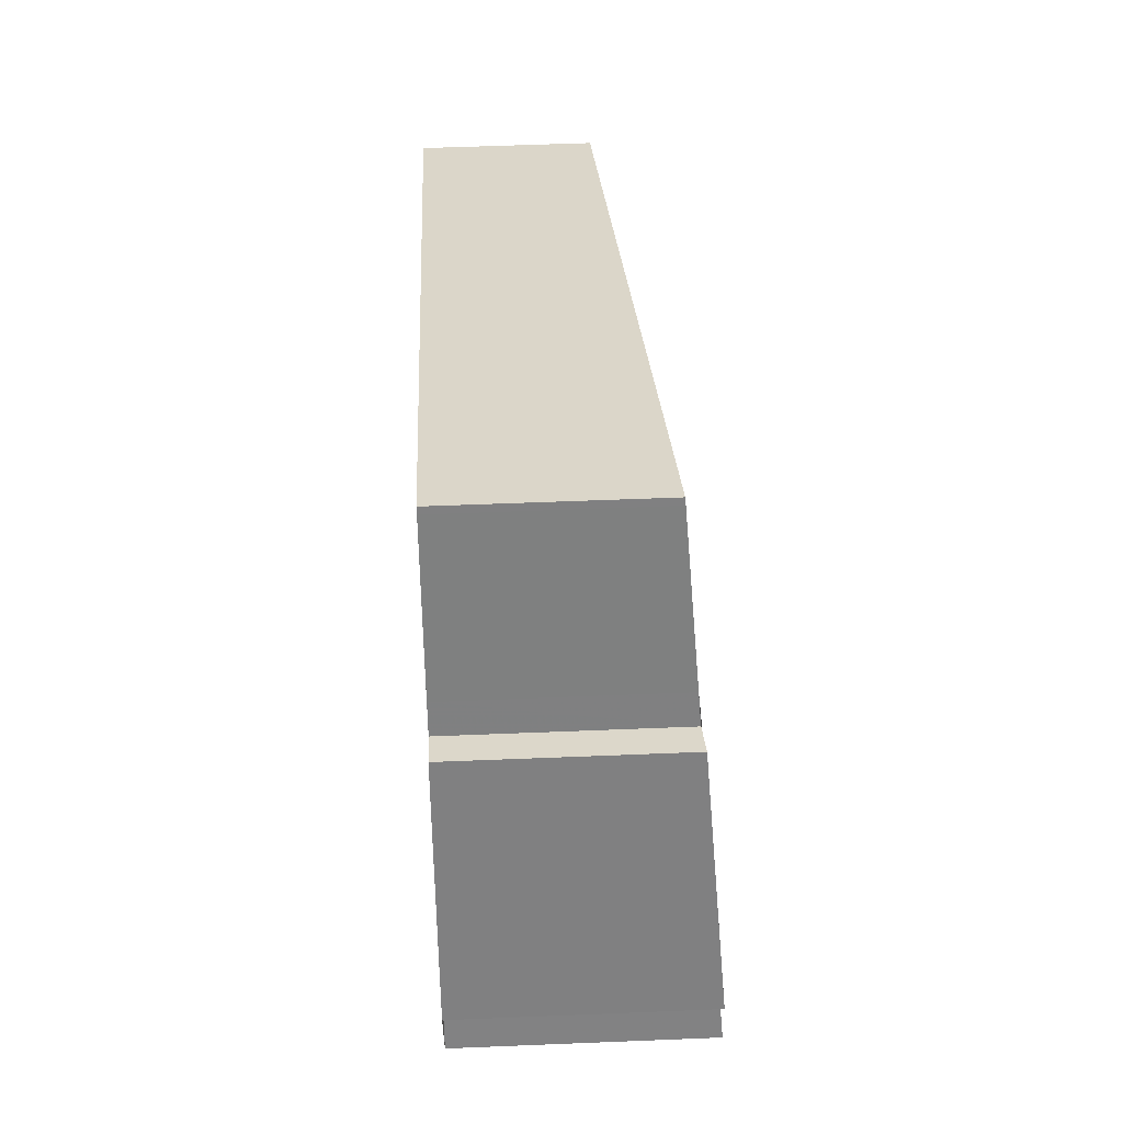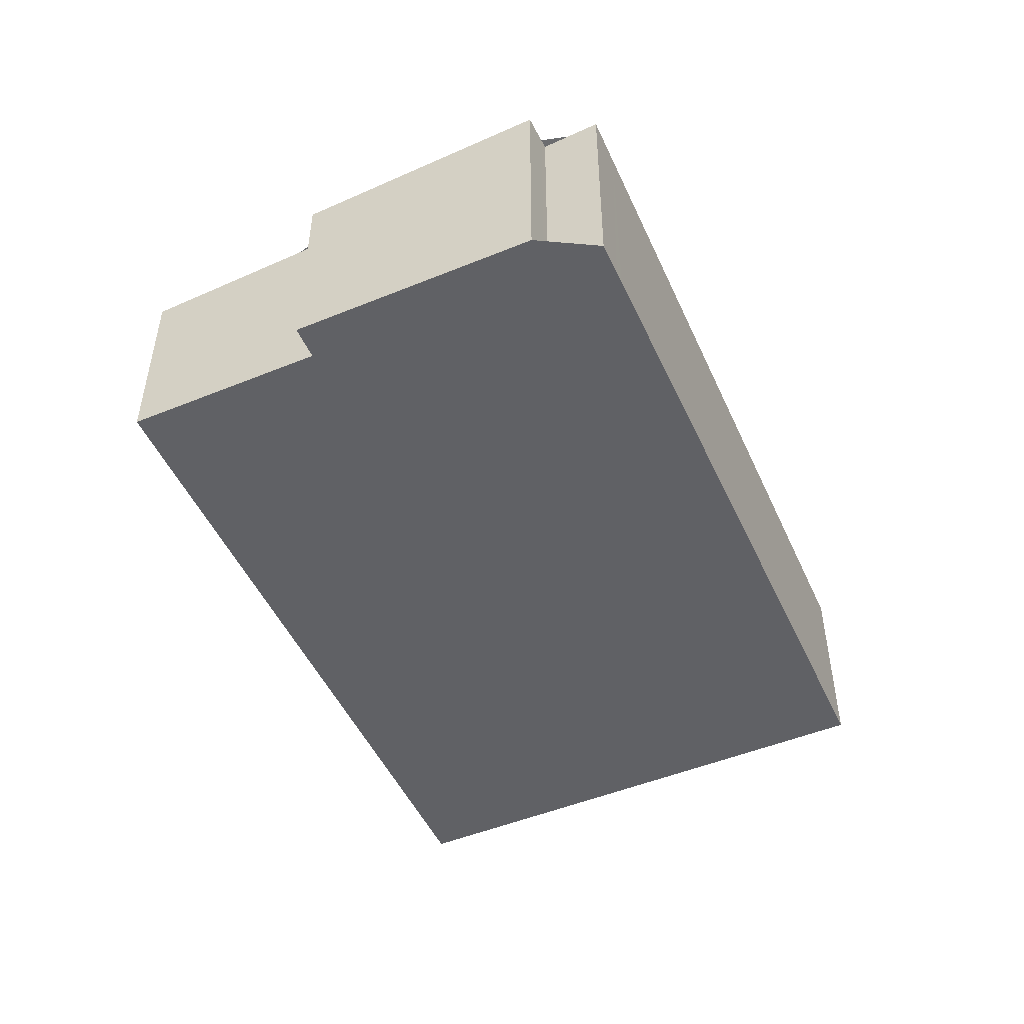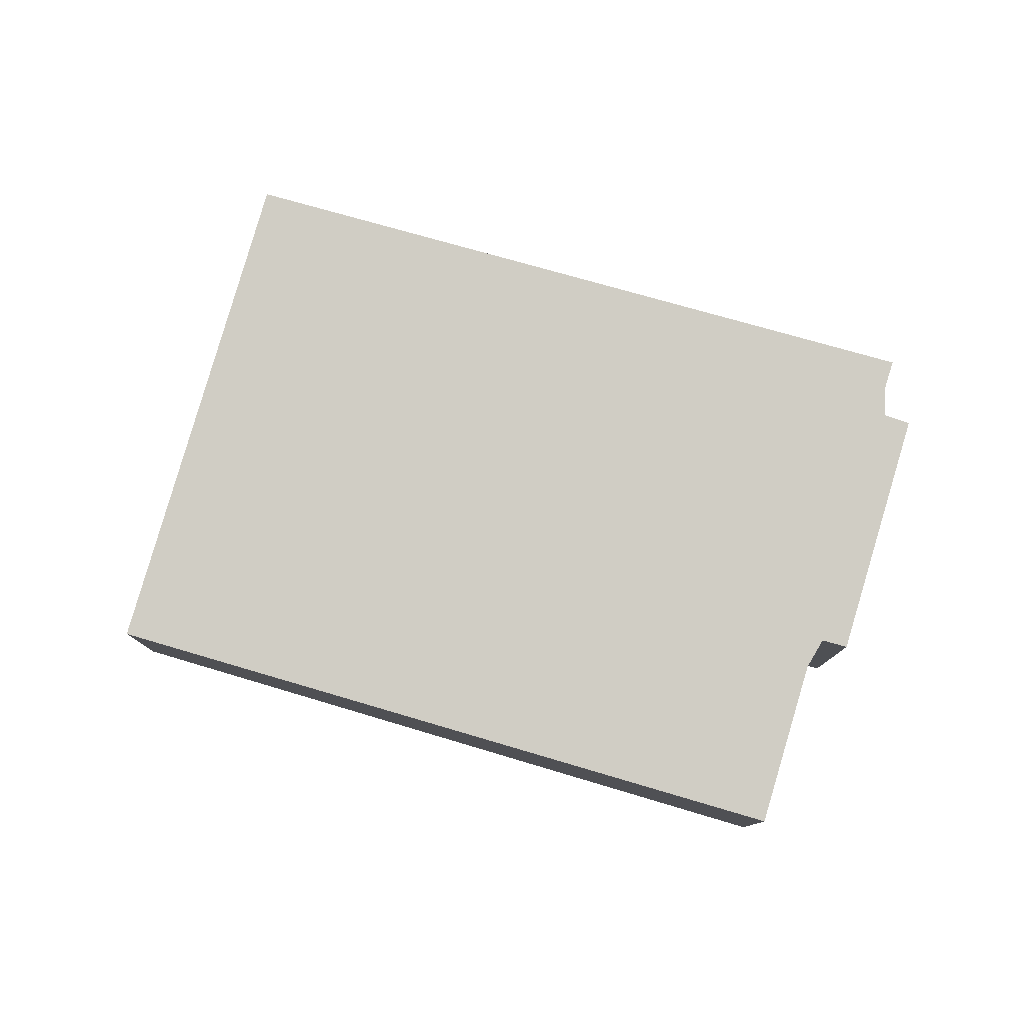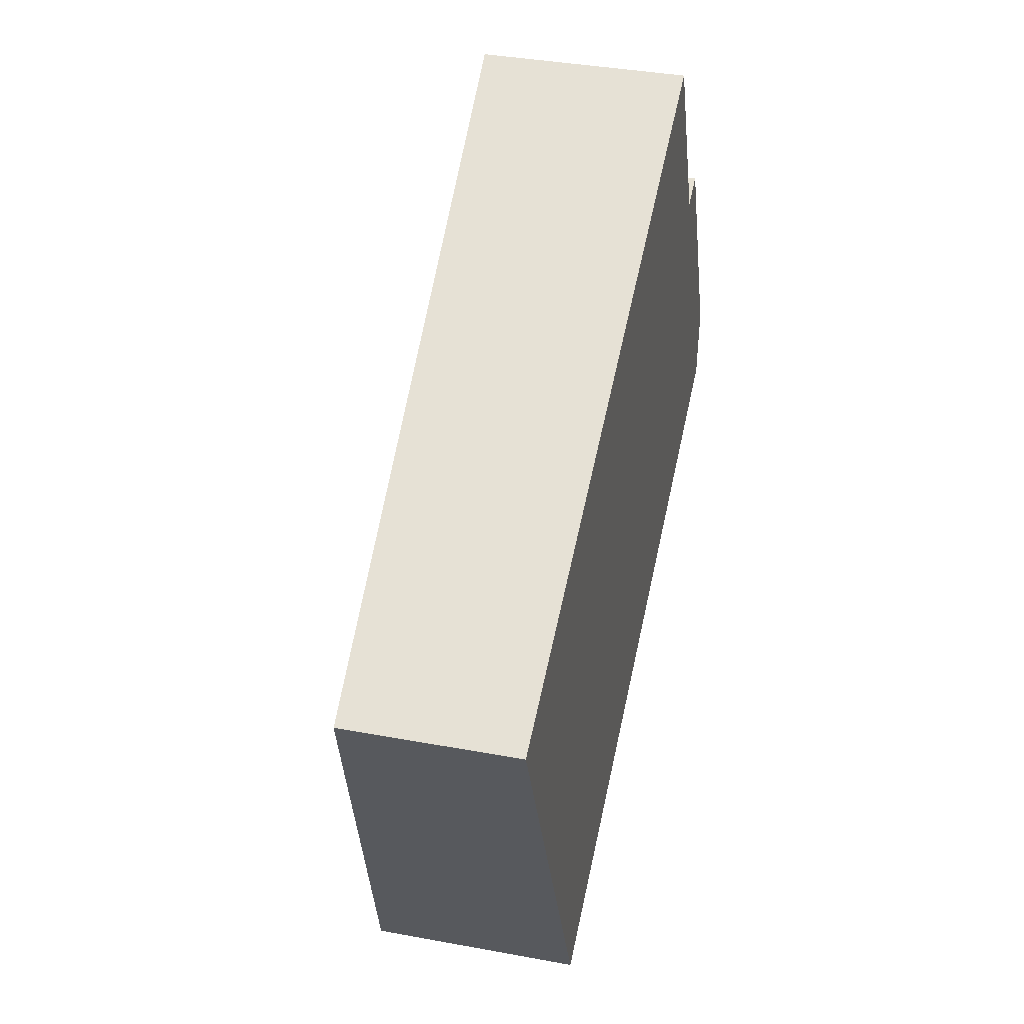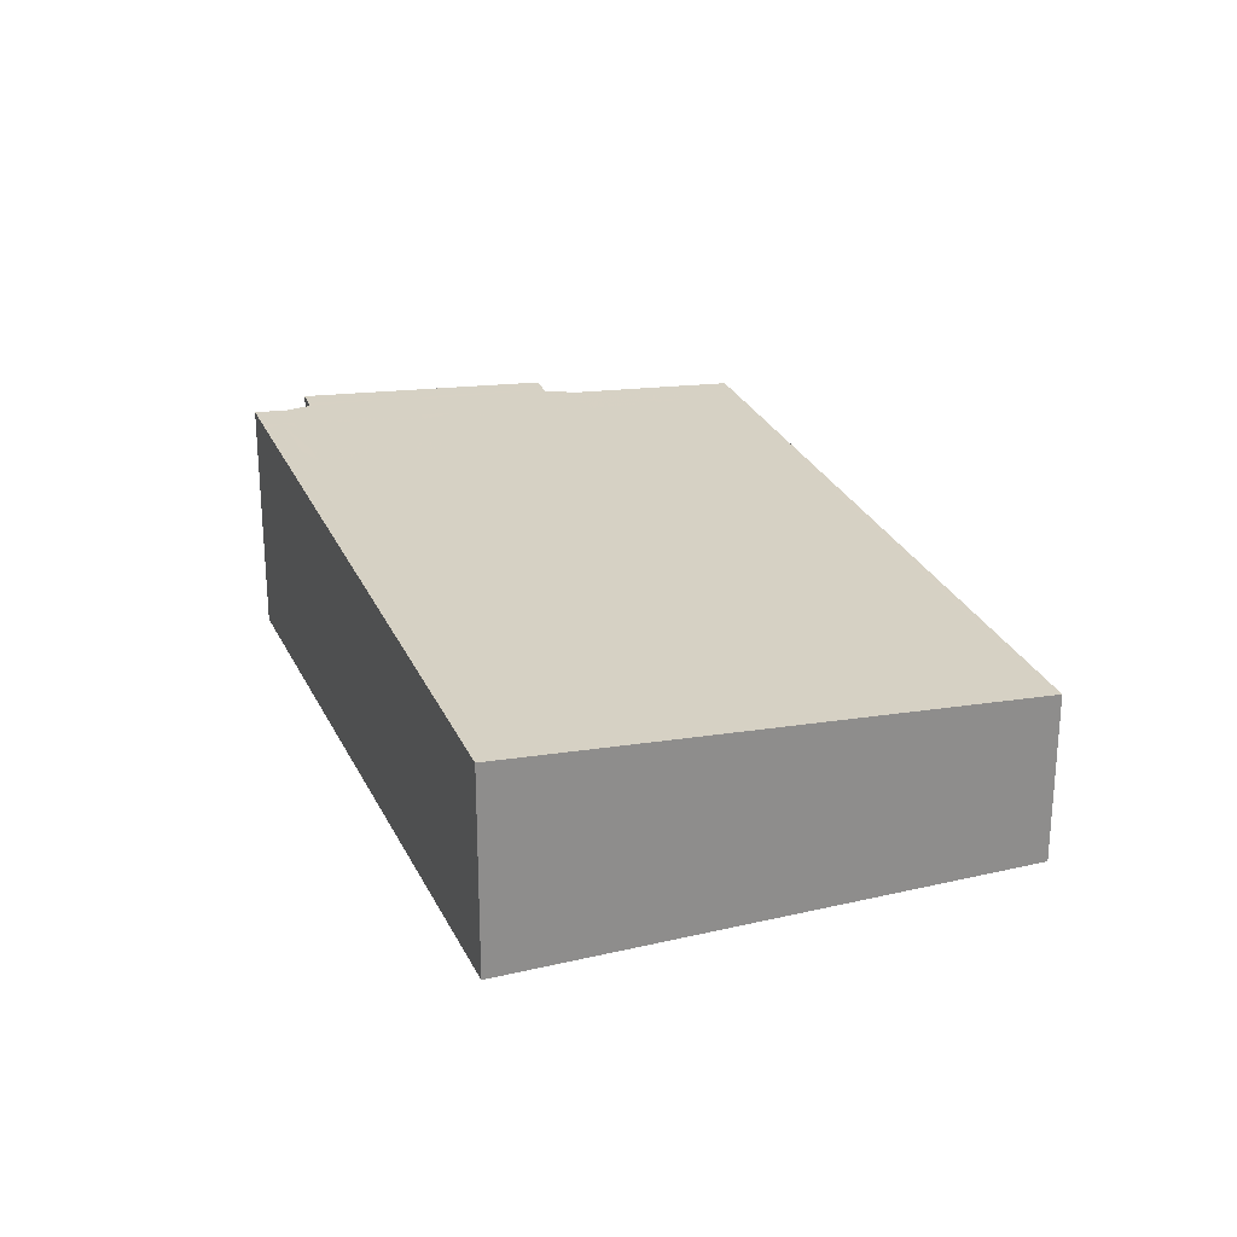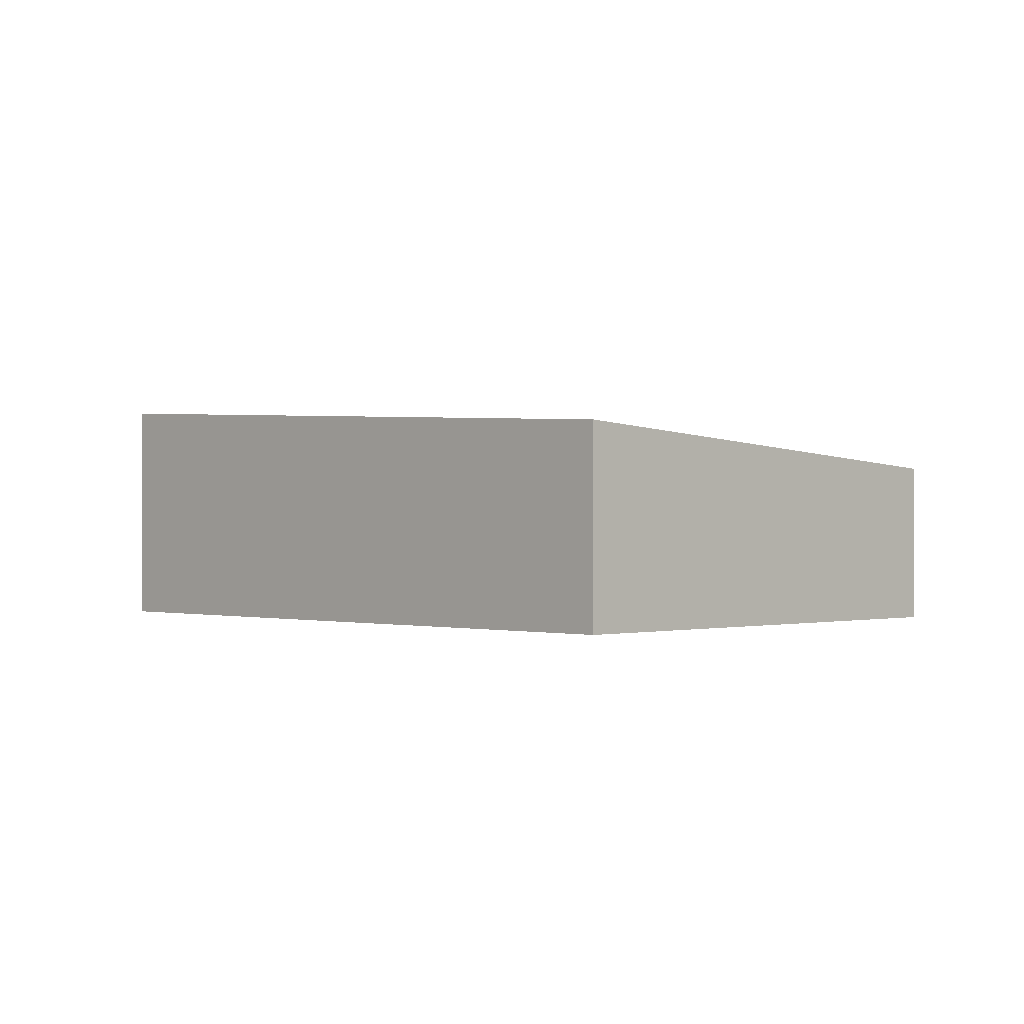
<metadata>
{"format":"obj","ext":"obj","renderer":"f3d","projection":"perspective","resolution":1024,"background":"white","views":[{"elev":53.6,"azim":-92.5,"up":"+Y"},{"elev":-49.6,"azim":-89.1,"up":"+Z"},{"elev":79.3,"azim":173.2,"up":"+Z"},{"elev":37.5,"azim":103.4,"up":"+Y"},{"elev":25.3,"azim":45.8,"up":"+Z"},{"elev":-0.4,"azim":21.9,"up":"+Z"}]}
</metadata>
<code>
v -2451 -76.78 2.791
v -2460 -72.75 3.271
v -2460 -72 3.214
v -2461 -71.78 3.236
v -2459 -68.5 2.994
v -2459 -68.69 2.971
v -2458 -66.06 2.778
v -2448 -70.09 2.298
v -2457 -66.25 2.755
v -2460 -72.94 3.248
v -2448 -70.18 2.305
v -2457 -66.34 2.762
v -2458 -66.15 2.784
v -2450 -74.18 2.599
v -2459 -70.34 3.056
v -2460 -69.96 3.101
v -2458 -70.88 2.992
v -2459 -73.48 3.184
v -2456 -66.89 2.697
v -2450 -74.66 2.635
v -2458 -71.36 3.027
v -2459 -70.81 3.092
v -2451 -76.51 2.771
v -2459 -73.21 3.163
v -2460 -72.66 3.228
v -2456 -66.8 2.69
v -2460 -70.44 3.137
v -2460 -72.48 3.25
v -2457 -69.01 2.854
v -2458 -68.47 2.918
v -2458 -68.28 2.941
v -2449 -72.31 2.462
v -2460 -70.54 3.124
v -2460 -71.9 3.224
v -2459 -68.61 2.981
v -2459 -70.07 3.088
v -2458 -68.53 2.911
v -2459 -70.4 3.048
v -2457 -66.32 2.747
v -2457 -66.41 2.754
v -2459 -70.88 3.084
v -2460 -72.73 3.22
v -2460 -73.01 3.24
v -2457 -68.86 2.871
v -2458 -70.74 3.009
v -2456 -66.65 2.707
v -2456 -66.74 2.714
v -2458 -71.21 3.044
v -2459 -73.06 3.18
v -2459 -73.34 3.201
v -2460 -70.58 3.119
v -2460 -71.95 3.22
v -2459 -68.64 2.976
v -2459 -70.1 3.084
v -2454 -67.45 2.613
v -2454 -67.54 2.62
v -2455 -69.66 2.776
v -2456 -71.53 2.914
v -2456 -72.01 2.95
v -2457 -73.86 3.086
v -2457 -74.13 3.106
v -2448 -70.09 2.299
v -2448 -70.18 2.305
v -2449 -72.3 2.462
v -2450 -74.17 2.6
v -2450 -74.65 2.635
v -2451 -76.5 2.772
v -2451 -76.77 2.792
v -2454 -67.71 2.581
v -2454 -67.8 2.588
v -2455 -69.93 2.744
v -2455 -71.8 2.882
v -2456 -72.28 2.918
v -2456 -74.13 3.054
v -2457 -74.4 3.074
v -2459 -72.93 3.171
v -2460 -72.6 3.21
v -2459 -73.07 3.153
v -2460 -72.53 3.218
v -2460 -72.34 3.24
v -2456 -73.99 3.044
v -2457 -73.72 3.076
v -2451 -76.37 2.761
v -2451 -76.37 2.762
v -2451 -76.77 2.792
v -2451 -76.78 2.791
v -2451 -76.78 0
v -2451 -76.77 -4.441e-16
v -2460 -72.48 3.25
v -2460 -72.75 3.271
v -2460 -72.75 0
v -2460 -72.48 -4.441e-16
v -2460 -71.95 3.22
v -2460 -72 3.214
v -2460 -72 0
v -2460 -71.95 -4.441e-16
v -2460 -70.44 3.137
v -2461 -71.78 3.236
v -2461 -71.78 0
v -2460 -70.44 0
v -2459 -68.61 2.981
v -2459 -68.5 2.994
v -2459 -68.5 0
v -2459 -68.61 0
v -2458 -68.28 2.941
v -2459 -68.69 2.971
v -2459 -68.69 4.441e-16
v -2458 -68.28 4.441e-16
v -2457 -66.25 2.755
v -2458 -66.06 2.778
v -2458 -66.06 0
v -2457 -66.25 0
v -2448 -70.18 2.305
v -2448 -70.09 2.298
v -2448 -70.09 0
v -2448 -70.18 4.441e-16
v -2457 -66.32 2.747
v -2457 -66.25 2.755
v -2457 -66.25 0
v -2457 -66.32 0
v -2460 -72.75 3.271
v -2460 -72.94 3.248
v -2460 -72.94 -4.441e-16
v -2460 -72.75 0
v -2449 -72.31 2.462
v -2448 -70.18 2.305
v -2448 -70.18 4.441e-16
v -2449 -72.31 4.441e-16
v -2458 -66.06 2.778
v -2458 -66.15 2.784
v -2458 -66.15 0
v -2458 -66.06 0
v -2450 -74.66 2.635
v -2450 -74.18 2.599
v -2450 -74.18 0
v -2450 -74.66 0
v -2459 -68.5 2.994
v -2460 -69.96 3.101
v -2460 -69.96 0
v -2459 -68.5 0
v -2459 -73.34 3.201
v -2459 -73.48 3.184
v -2459 -73.48 0
v -2459 -73.34 0
v -2451 -76.37 2.761
v -2450 -74.66 2.635
v -2450 -74.66 0
v -2451 -76.37 0
v -2451 -76.78 2.791
v -2451 -76.51 2.771
v -2451 -76.51 0
v -2451 -76.78 0
v -2454 -67.45 2.613
v -2456 -66.8 2.69
v -2456 -66.8 4.441e-16
v -2454 -67.45 4.441e-16
v -2460 -69.96 3.101
v -2460 -70.44 3.137
v -2460 -70.44 0
v -2460 -69.96 0
v -2460 -72.34 3.24
v -2460 -72.48 3.25
v -2460 -72.48 -4.441e-16
v -2460 -72.34 0
v -2458 -66.15 2.784
v -2458 -68.28 2.941
v -2458 -68.28 4.441e-16
v -2458 -66.15 0
v -2450 -74.18 2.599
v -2449 -72.31 2.462
v -2449 -72.31 4.441e-16
v -2450 -74.18 0
v -2461 -71.78 3.236
v -2460 -71.9 3.224
v -2460 -71.9 0
v -2461 -71.78 0
v -2459 -68.64 2.976
v -2459 -68.61 2.981
v -2459 -68.61 0
v -2459 -68.64 0
v -2456 -66.65 2.707
v -2457 -66.32 2.747
v -2457 -66.32 0
v -2456 -66.65 4.441e-16
v -2460 -72.94 3.248
v -2460 -73.01 3.24
v -2460 -73.01 4.441e-16
v -2460 -72.94 -4.441e-16
v -2456 -66.8 2.69
v -2456 -66.65 2.707
v -2456 -66.65 4.441e-16
v -2456 -66.8 4.441e-16
v -2460 -73.01 3.24
v -2459 -73.34 3.201
v -2459 -73.34 0
v -2460 -73.01 4.441e-16
v -2460 -71.9 3.224
v -2460 -71.95 3.22
v -2460 -71.95 -4.441e-16
v -2460 -71.9 0
v -2459 -68.69 2.971
v -2459 -68.64 2.976
v -2459 -68.64 0
v -2459 -68.69 4.441e-16
v -2454 -67.71 2.581
v -2454 -67.45 2.613
v -2454 -67.45 4.441e-16
v -2454 -67.71 0
v -2459 -73.48 3.184
v -2457 -74.13 3.106
v -2457 -74.13 0
v -2459 -73.48 0
v -2448 -70.09 2.298
v -2448 -70.09 2.299
v -2448 -70.09 0
v -2448 -70.09 0
v -2457 -74.4 3.074
v -2451 -76.77 2.792
v -2451 -76.77 -4.441e-16
v -2457 -74.4 -4.441e-16
v -2448 -70.09 2.299
v -2454 -67.71 2.581
v -2454 -67.71 0
v -2448 -70.09 0
v -2457 -74.13 3.106
v -2457 -74.4 3.074
v -2457 -74.4 -4.441e-16
v -2457 -74.13 0
v -2460 -72 3.214
v -2460 -72.34 3.24
v -2460 -72.34 0
v -2460 -72 0
v -2451 -76.51 2.771
v -2451 -76.37 2.761
v -2451 -76.37 0
v -2451 -76.51 0
v -2451 -76.78 0
v -2460 -72.75 0
v -2460 -72 0
v -2461 -71.78 0
v -2459 -68.5 0
v -2459 -68.69 0
v -2458 -66.06 0
v -2448 -70.09 0
f 13 7 9 12
f 40 12 9 39
f 37 30 12 40
f 31 13 12 30
f 41 22 15 38
f 33 27 16 36
f 59 21 17 58
f 57 29 19 56
f 78 21 59 82
f 79 22 41 77
f 61 18 24 60
f 43 10 25 42
f 56 19 26 55
f 34 4 27 33
f 25 10 2 28
f 38 15 30 37
f 36 16 5 35
f 58 17 29 57
f 52 34 33 51
f 54 36 35 53
f 51 33 36 54
f 45 38 37 44
f 47 40 39 46
f 44 37 40 47
f 48 41 38 45
f 77 41 48 76
f 50 43 42 49
f 44 29 17 45
f 46 26 19 47
f 47 19 29 44
f 45 17 21 48
f 76 48 21 78
f 49 24 18 50
f 80 3 52 51 22 79
f 53 6 31 30 15 54
f 54 15 22 51
f 70 56 55 69
f 72 58 57 71
f 73 59 58 72
f 71 57 56 70
f 82 59 73 81
f 75 61 60 74
f 62 8 11 63
f 64 32 14 65
f 65 14 20 66
f 63 11 32 64
f 84 66 20 83
f 67 23 1 68
f 69 62 63 70
f 71 64 65 72
f 72 65 66 73
f 70 63 64 71
f 81 73 66 84
f 74 67 68 75
f 76 49 42 77
f 78 24 49 76
f 79 25 28 80
f 81 74 60 82
f 83 23 67 84
f 84 67 74 81
f 82 60 24 78
f 77 42 25 79
f 86 87 88 85
f 90 91 92 89
f 94 95 96 93
f 98 99 100 97
f 102 103 104 101
f 106 107 108 105
f 110 111 112 109
f 114 115 116 113
f 118 119 120 117
f 122 123 124 121
f 126 127 128 125
f 130 131 132 129
f 134 135 136 133
f 138 139 140 137
f 142 143 144 141
f 146 147 148 145
f 150 151 152 149
f 154 155 156 153
f 158 159 160 157
f 162 163 164 161
f 166 167 168 165
f 170 171 172 169
f 174 175 176 173
f 178 179 180 177
f 182 183 184 181
f 186 187 188 185
f 190 191 192 189
f 194 195 196 193
f 198 199 200 197
f 202 203 204 201
f 206 207 208 205
f 210 211 212 209
f 214 215 216 213
f 218 219 220 217
f 222 223 224 221
f 226 227 228 225
f 230 231 232 229
f 234 235 236 233
f 238 239 240 241 242 243 244 237

</code>
